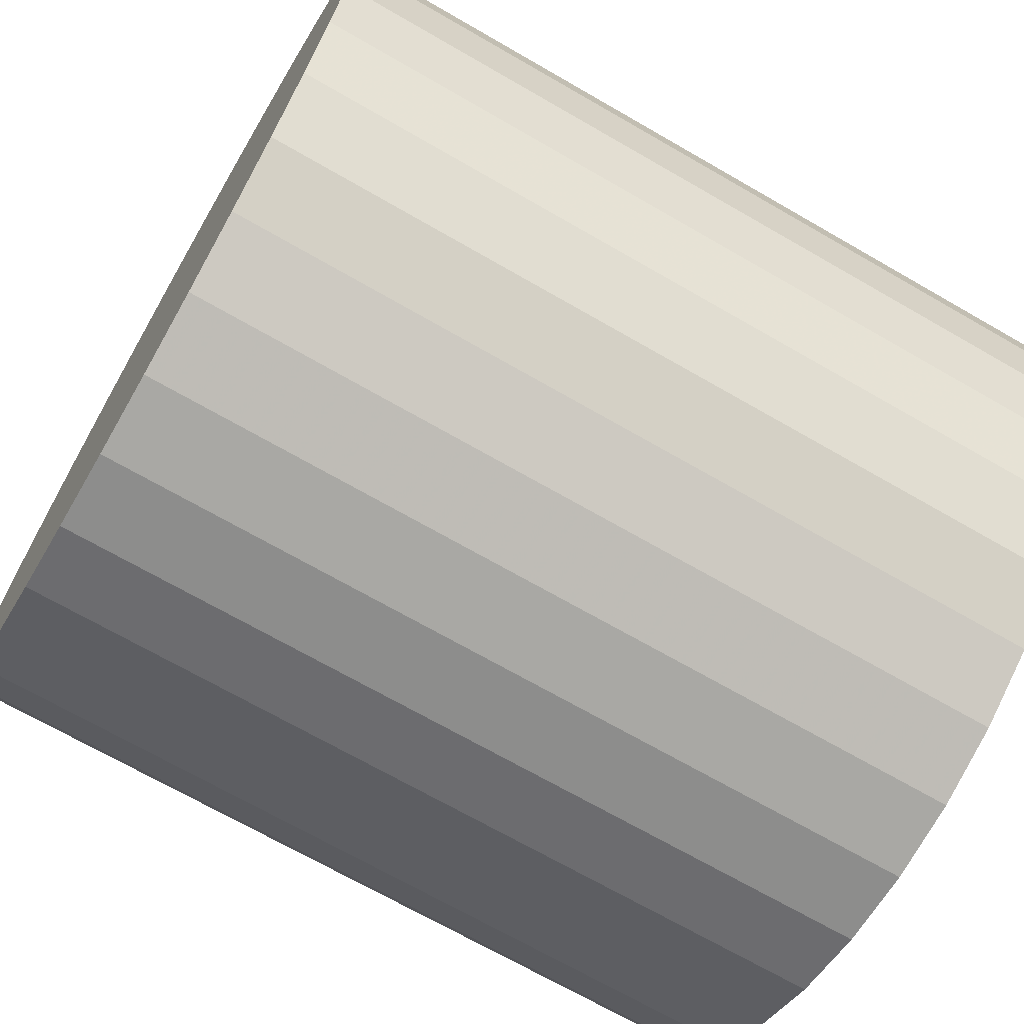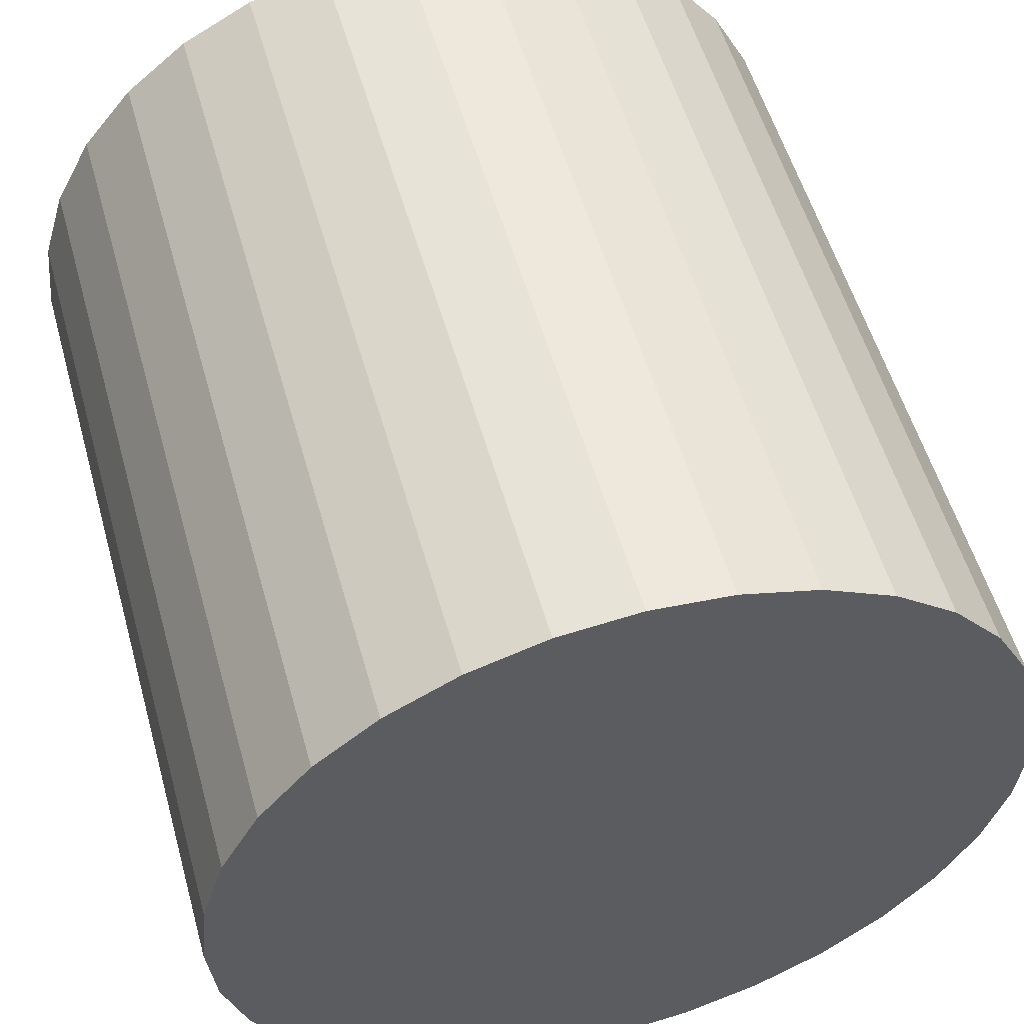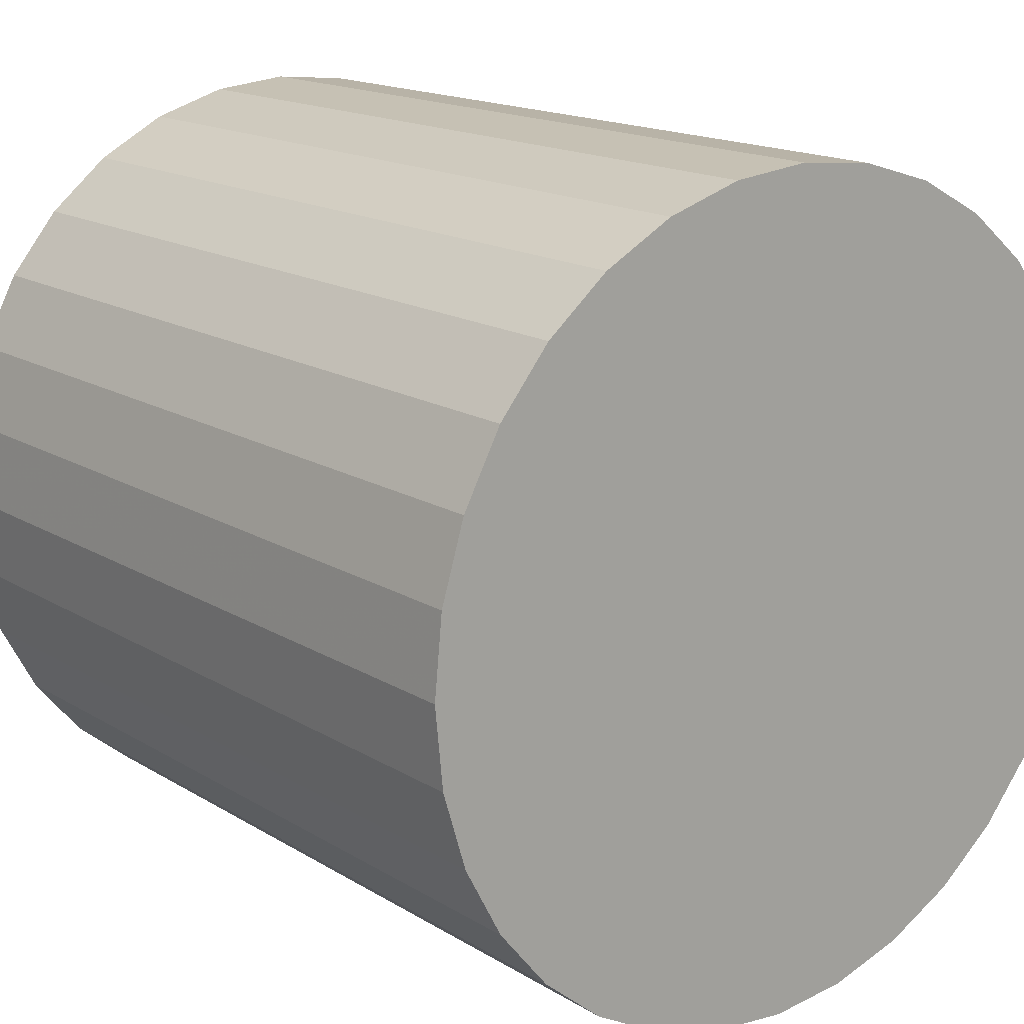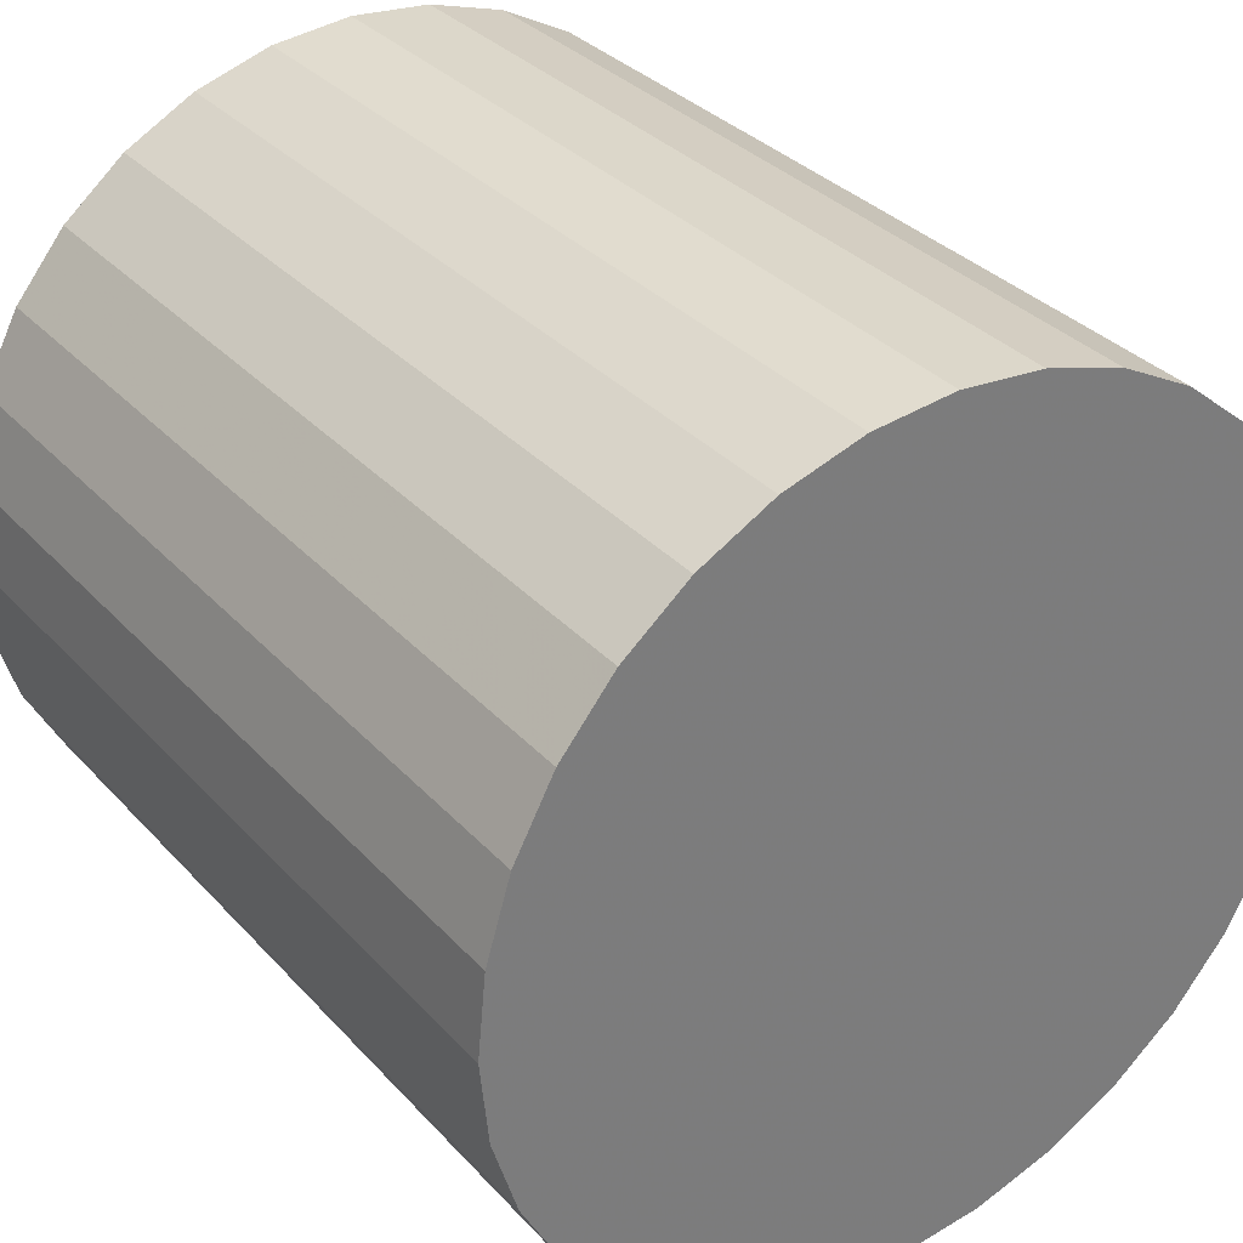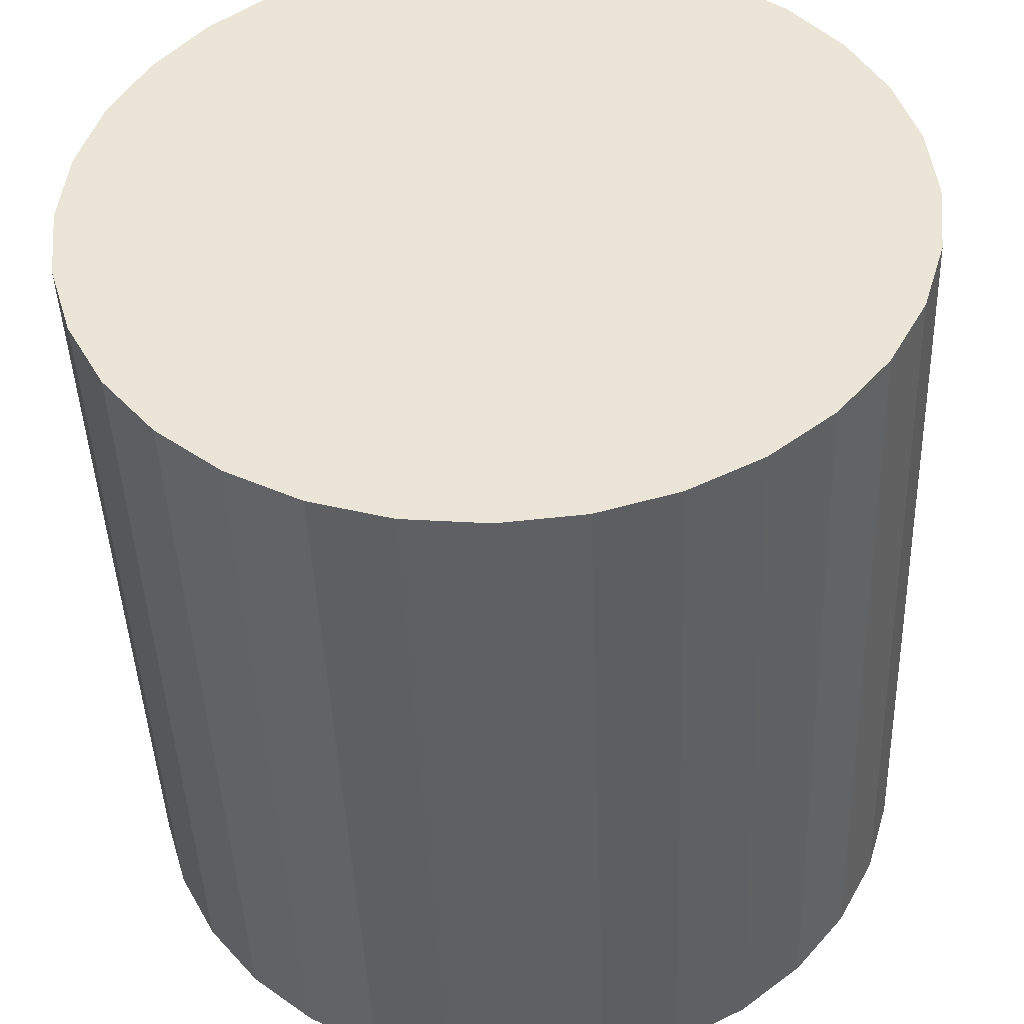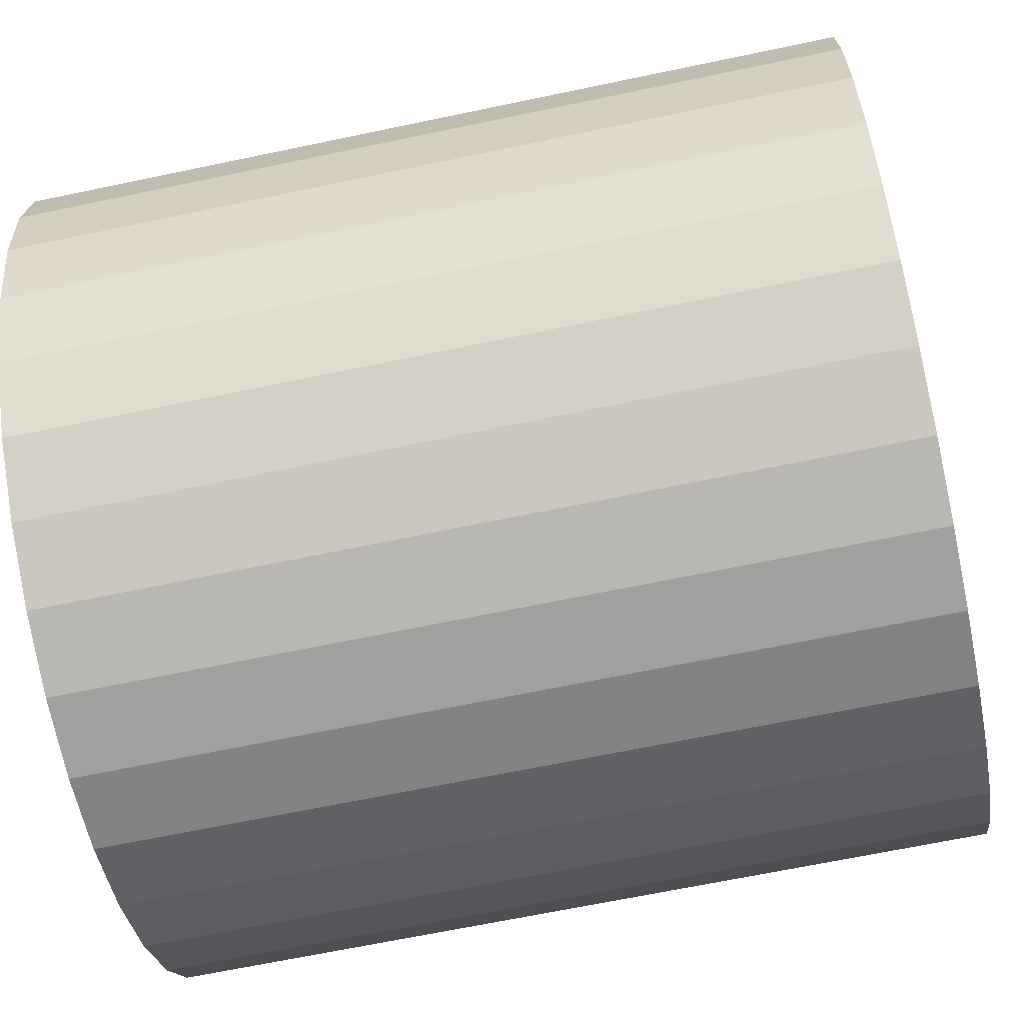
<metadata>
{"format":"obj","ext":"obj","renderer":"f3d","projection":"perspective","resolution":1024,"background":"white","views":[{"elev":-69.7,"azim":-120.0,"up":"+Y"},{"elev":54.3,"azim":-15.6,"up":"+Y"},{"elev":16.0,"azim":141.3,"up":"+Y"},{"elev":33.0,"azim":-35.0,"up":"+Y"},{"elev":-44.1,"azim":2.1,"up":"+Y"},{"elev":-66.4,"azim":101.9,"up":"+Y"}]}
</metadata>
<code>
v 50 0 -50
v 49.04 9.755 -50
v 46.19 19.13 -50
v 41.57 27.78 -50
v 35.36 35.36 -50
v 27.78 41.57 -50
v 19.13 46.19 -50
v 9.755 49.04 -50
v 3.062e-15 50 -50
v -9.755 49.04 -50
v -19.13 46.19 -50
v -27.78 41.57 -50
v -35.36 35.36 -50
v -41.57 27.78 -50
v -46.19 19.13 -50
v -49.04 9.755 -50
v -50 6.123e-15 -50
v -49.04 -9.755 -50
v -46.19 -19.13 -50
v -41.57 -27.78 -50
v -35.36 -35.36 -50
v -27.78 -41.57 -50
v -19.13 -46.19 -50
v -9.755 -49.04 -50
v -9.185e-15 -50 -50
v 9.755 -49.04 -50
v 19.13 -46.19 -50
v 27.78 -41.57 -50
v 35.36 -35.36 -50
v 41.57 -27.78 -50
v 46.19 -19.13 -50
v 49.04 -9.755 -50
v 50 0 50
v 49.04 9.755 50
v 46.19 19.13 50
v 41.57 27.78 50
v 35.36 35.36 50
v 27.78 41.57 50
v 19.13 46.19 50
v 9.755 49.04 50
v 3.062e-15 50 50
v -9.755 49.04 50
v -19.13 46.19 50
v -27.78 41.57 50
v -35.36 35.36 50
v -41.57 27.78 50
v -46.19 19.13 50
v -49.04 9.755 50
v -50 6.123e-15 50
v -49.04 -9.755 50
v -46.19 -19.13 50
v -41.57 -27.78 50
v -35.36 -35.36 50
v -27.78 -41.57 50
v -19.13 -46.19 50
v -9.755 -49.04 50
v -9.185e-15 -50 50
v 9.755 -49.04 50
v 19.13 -46.19 50
v 27.78 -41.57 50
v 35.36 -35.36 50
v 41.57 -27.78 50
v 46.19 -19.13 50
v 49.04 -9.755 50
v 0 0 -50
v 50 0 -50
v 49.04 9.755 -50
v 46.19 19.13 -50
v 41.57 27.78 -50
v 35.36 35.36 -50
v 27.78 41.57 -50
v 19.13 46.19 -50
v 9.755 49.04 -50
v 3.062e-15 50 -50
v -9.755 49.04 -50
v -19.13 46.19 -50
v -27.78 41.57 -50
v -35.36 35.36 -50
v -41.57 27.78 -50
v -46.19 19.13 -50
v -49.04 9.755 -50
v -50 6.123e-15 -50
v -49.04 -9.755 -50
v -46.19 -19.13 -50
v -41.57 -27.78 -50
v -35.36 -35.36 -50
v -27.78 -41.57 -50
v -19.13 -46.19 -50
v -9.755 -49.04 -50
v -9.185e-15 -50 -50
v 9.755 -49.04 -50
v 19.13 -46.19 -50
v 27.78 -41.57 -50
v 35.36 -35.36 -50
v 41.57 -27.78 -50
v 46.19 -19.13 -50
v 49.04 -9.755 -50
v 0 0 50
v 50 0 50
v 49.04 9.755 50
v 46.19 19.13 50
v 41.57 27.78 50
v 35.36 35.36 50
v 27.78 41.57 50
v 19.13 46.19 50
v 9.755 49.04 50
v 3.062e-15 50 50
v -9.755 49.04 50
v -19.13 46.19 50
v -27.78 41.57 50
v -35.36 35.36 50
v -41.57 27.78 50
v -46.19 19.13 50
v -49.04 9.755 50
v -50 6.123e-15 50
v -49.04 -9.755 50
v -46.19 -19.13 50
v -41.57 -27.78 50
v -35.36 -35.36 50
v -27.78 -41.57 50
v -19.13 -46.19 50
v -9.755 -49.04 50
v -9.185e-15 -50 50
v 9.755 -49.04 50
v 19.13 -46.19 50
v 27.78 -41.57 50
v 35.36 -35.36 50
v 41.57 -27.78 50
v 46.19 -19.13 50
v 49.04 -9.755 50
f 1 2 34 33
f 2 3 35 34
f 3 4 36 35
f 4 5 37 36
f 5 6 38 37
f 6 7 39 38
f 7 8 40 39
f 8 9 41 40
f 9 10 42 41
f 10 11 43 42
f 11 12 44 43
f 12 13 45 44
f 13 14 46 45
f 14 15 47 46
f 15 16 48 47
f 16 17 49 48
f 17 18 50 49
f 18 19 51 50
f 19 20 52 51
f 20 21 53 52
f 21 22 54 53
f 22 23 55 54
f 23 24 56 55
f 24 25 57 56
f 25 26 58 57
f 26 27 59 58
f 27 28 60 59
f 28 29 61 60
f 29 30 62 61
f 30 31 63 62
f 31 32 64 63
f 32 1 33 64
f 65 67 66
f 65 68 67
f 65 69 68
f 65 70 69
f 65 71 70
f 65 72 71
f 65 73 72
f 65 74 73
f 65 75 74
f 65 76 75
f 65 77 76
f 65 78 77
f 65 79 78
f 65 80 79
f 65 81 80
f 65 82 81
f 65 83 82
f 65 84 83
f 65 85 84
f 65 86 85
f 65 87 86
f 65 88 87
f 65 89 88
f 65 90 89
f 65 91 90
f 65 92 91
f 65 93 92
f 65 94 93
f 65 95 94
f 65 96 95
f 65 97 96
f 65 66 97
f 98 99 100
f 98 100 101
f 98 101 102
f 98 102 103
f 98 103 104
f 98 104 105
f 98 105 106
f 98 106 107
f 98 107 108
f 98 108 109
f 98 109 110
f 98 110 111
f 98 111 112
f 98 112 113
f 98 113 114
f 98 114 115
f 98 115 116
f 98 116 117
f 98 117 118
f 98 118 119
f 98 119 120
f 98 120 121
f 98 121 122
f 98 122 123
f 98 123 124
f 98 124 125
f 98 125 126
f 98 126 127
f 98 127 128
f 98 128 129
f 98 129 130
f 98 130 99

</code>
